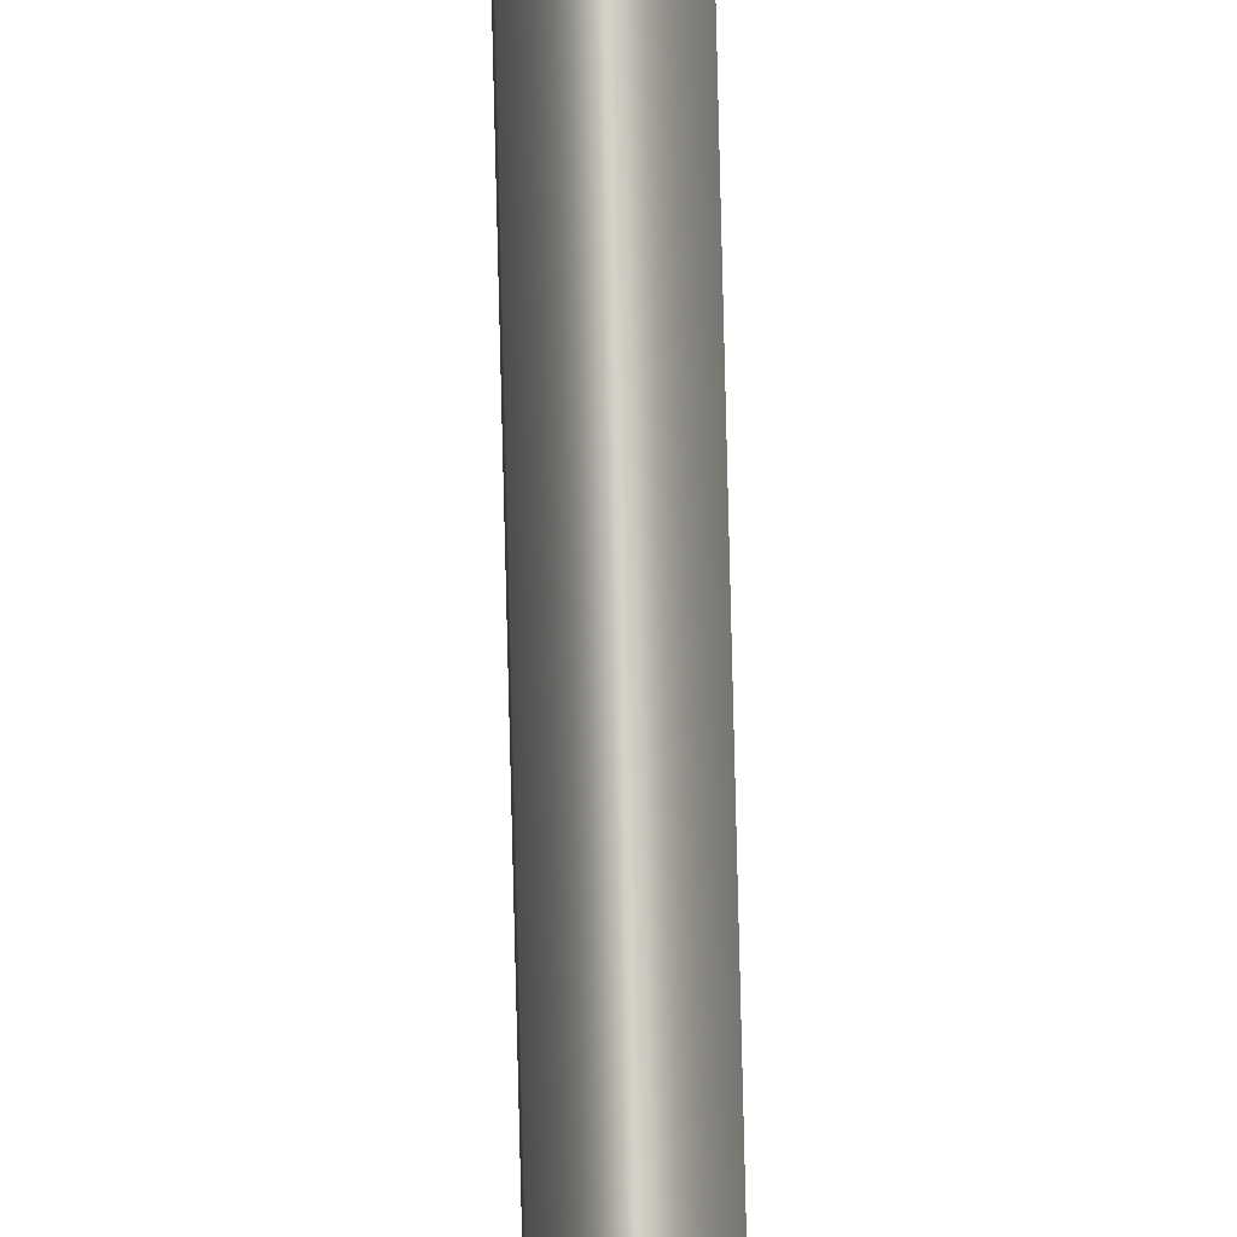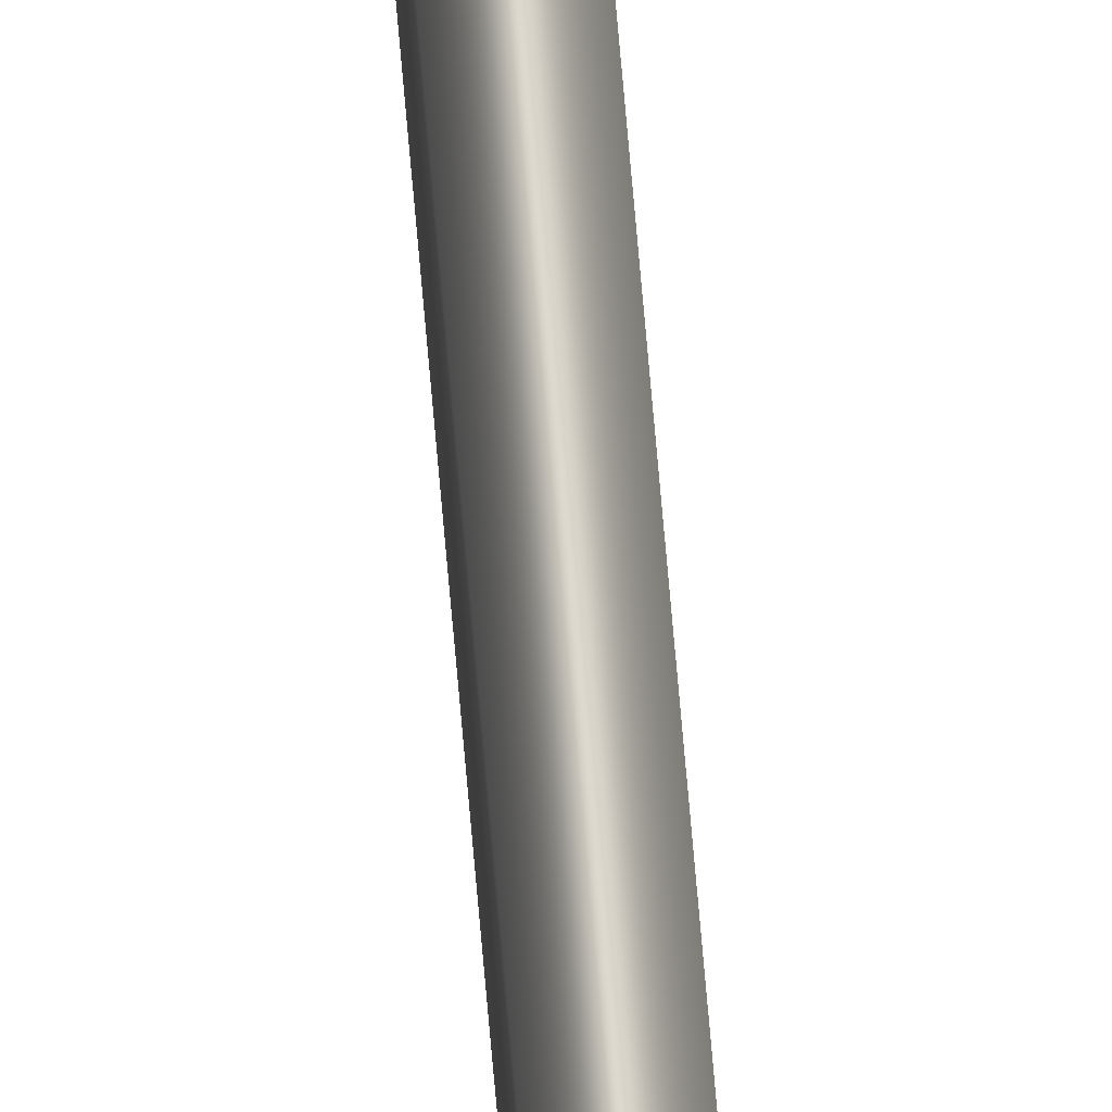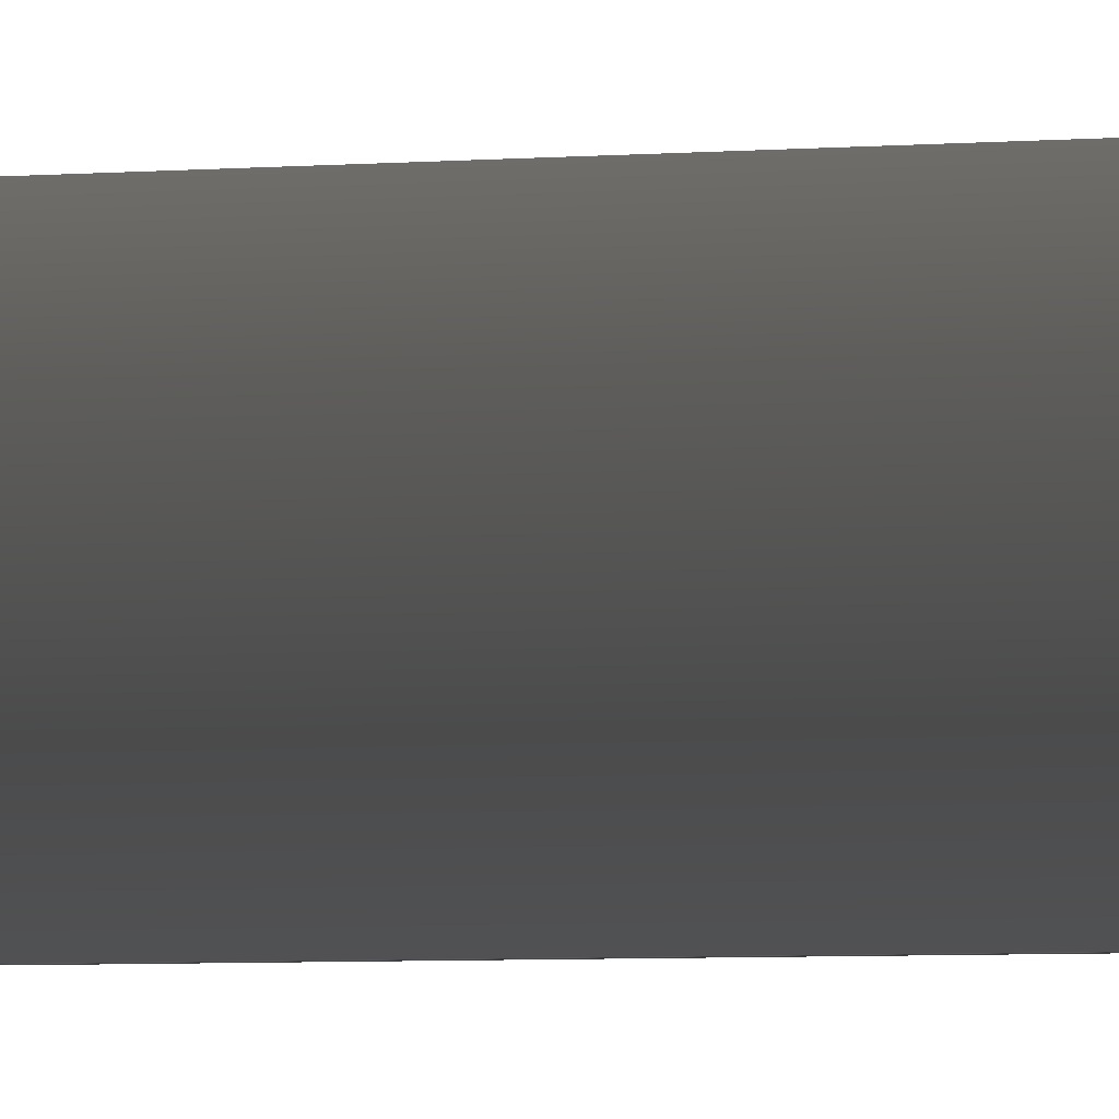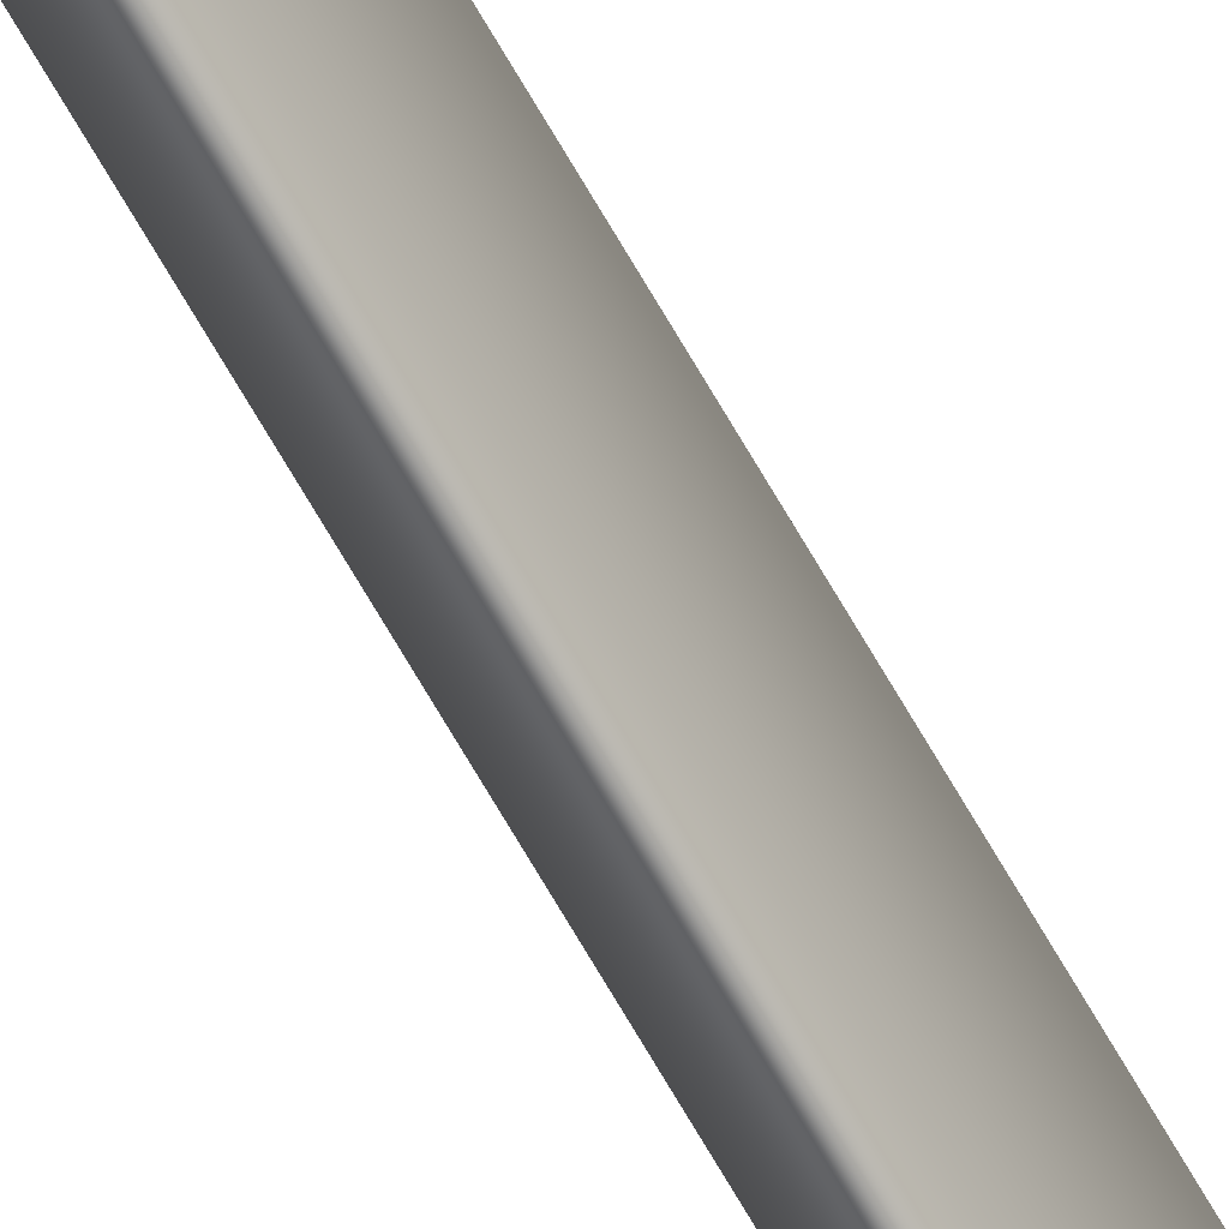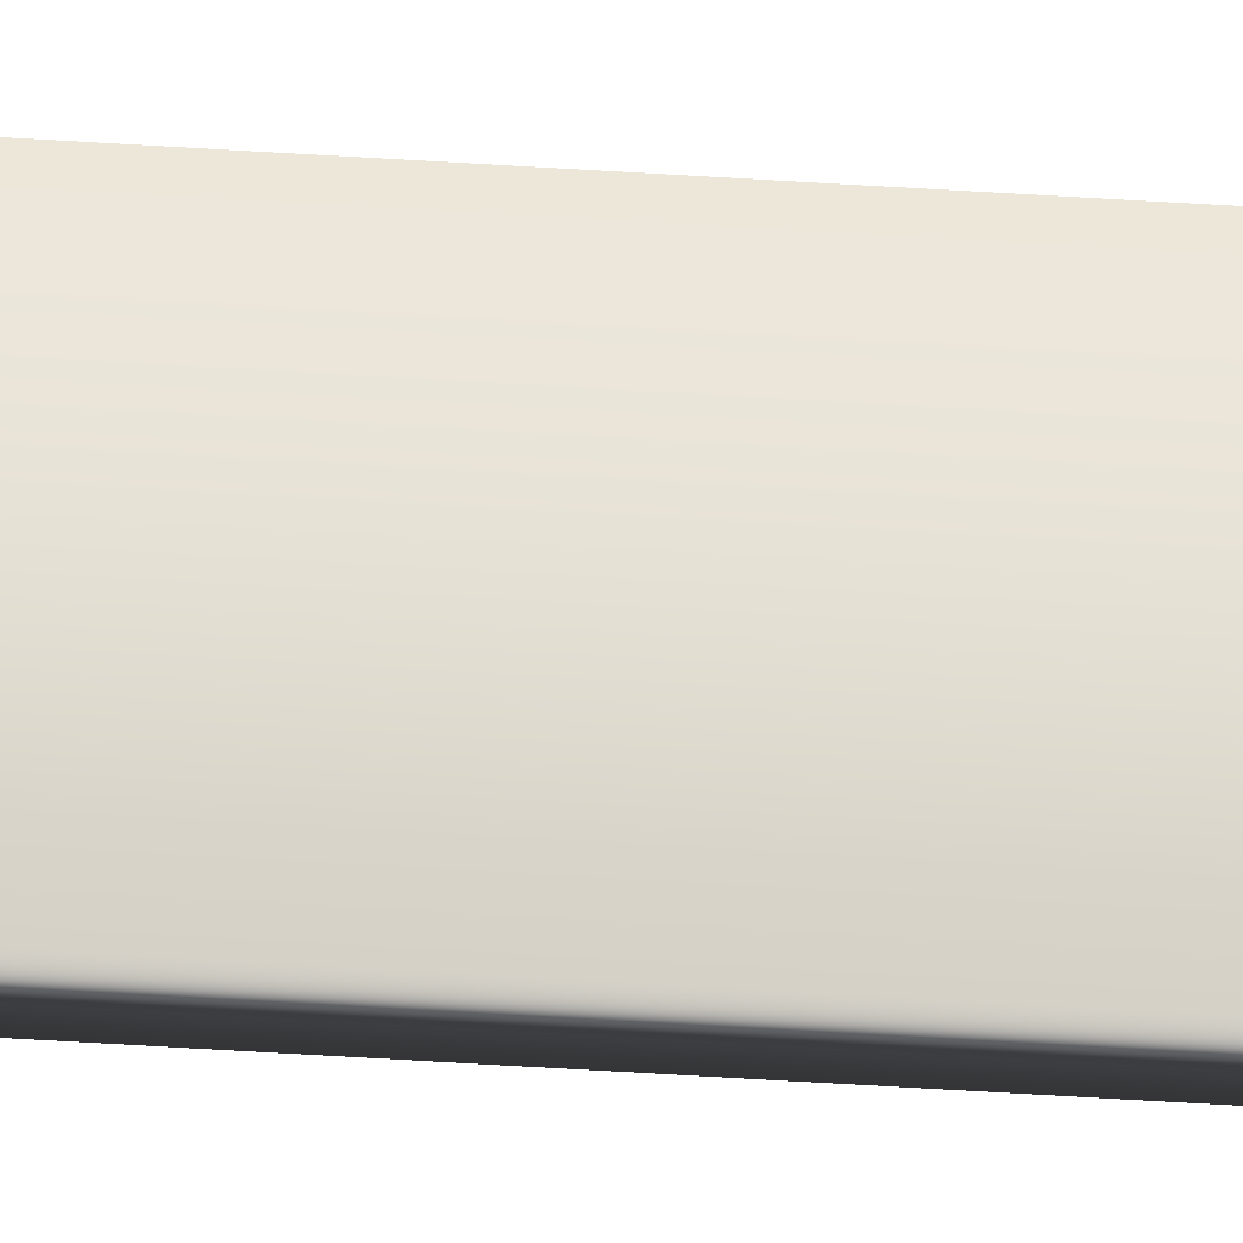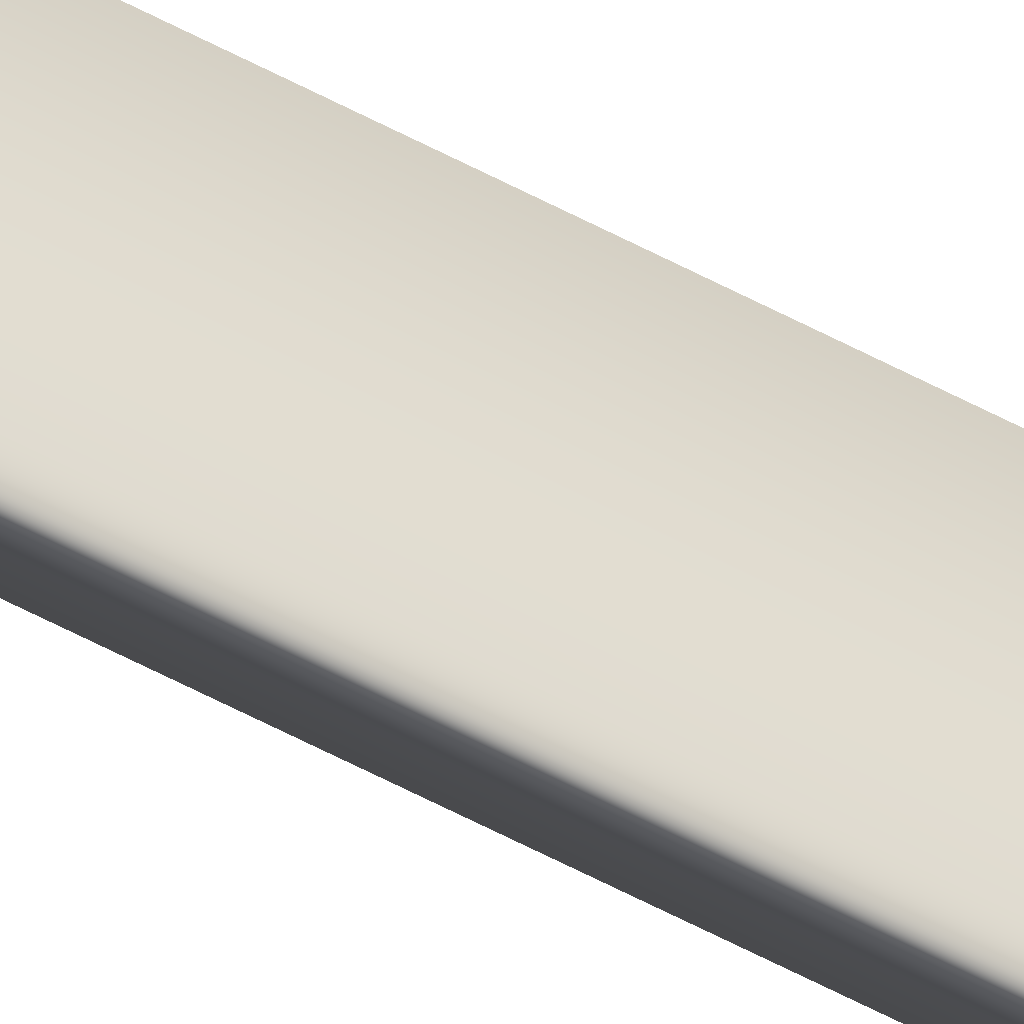
<metadata>
{"format":"obj","ext":"obj","renderer":"f3d","projection":"perspective","resolution":1024,"background":"white","views":[{"elev":79.9,"azim":-1.4,"up":"+Y"},{"elev":73.1,"azim":-5.0,"up":"+Y"},{"elev":-0.4,"azim":162.9,"up":"+Y"},{"elev":-66.0,"azim":-150.7,"up":"+Y"},{"elev":-24.1,"azim":-97.7,"up":"+Y"},{"elev":-47.4,"azim":-122.7,"up":"+Y"}]}
</metadata>
<code>
v 13.79 25.74 1.408
v 13.79 25.76 1.408
v 13.79 25.74 -0.07147
v 13.79 25.76 -0.07147
v 13.8 25.76 -0.07147
v 13.8 25.74 -0.07147
v 13.8 25.74 1.408
v 13.8 25.76 1.408
f 1 2 3
f 3 2 4
f 5 6 4
f 4 6 3
f 1 3 7
f 7 3 6
f 8 5 2
f 2 5 4
f 2 1 8
f 8 1 7
f 8 7 5
f 5 7 6

</code>
